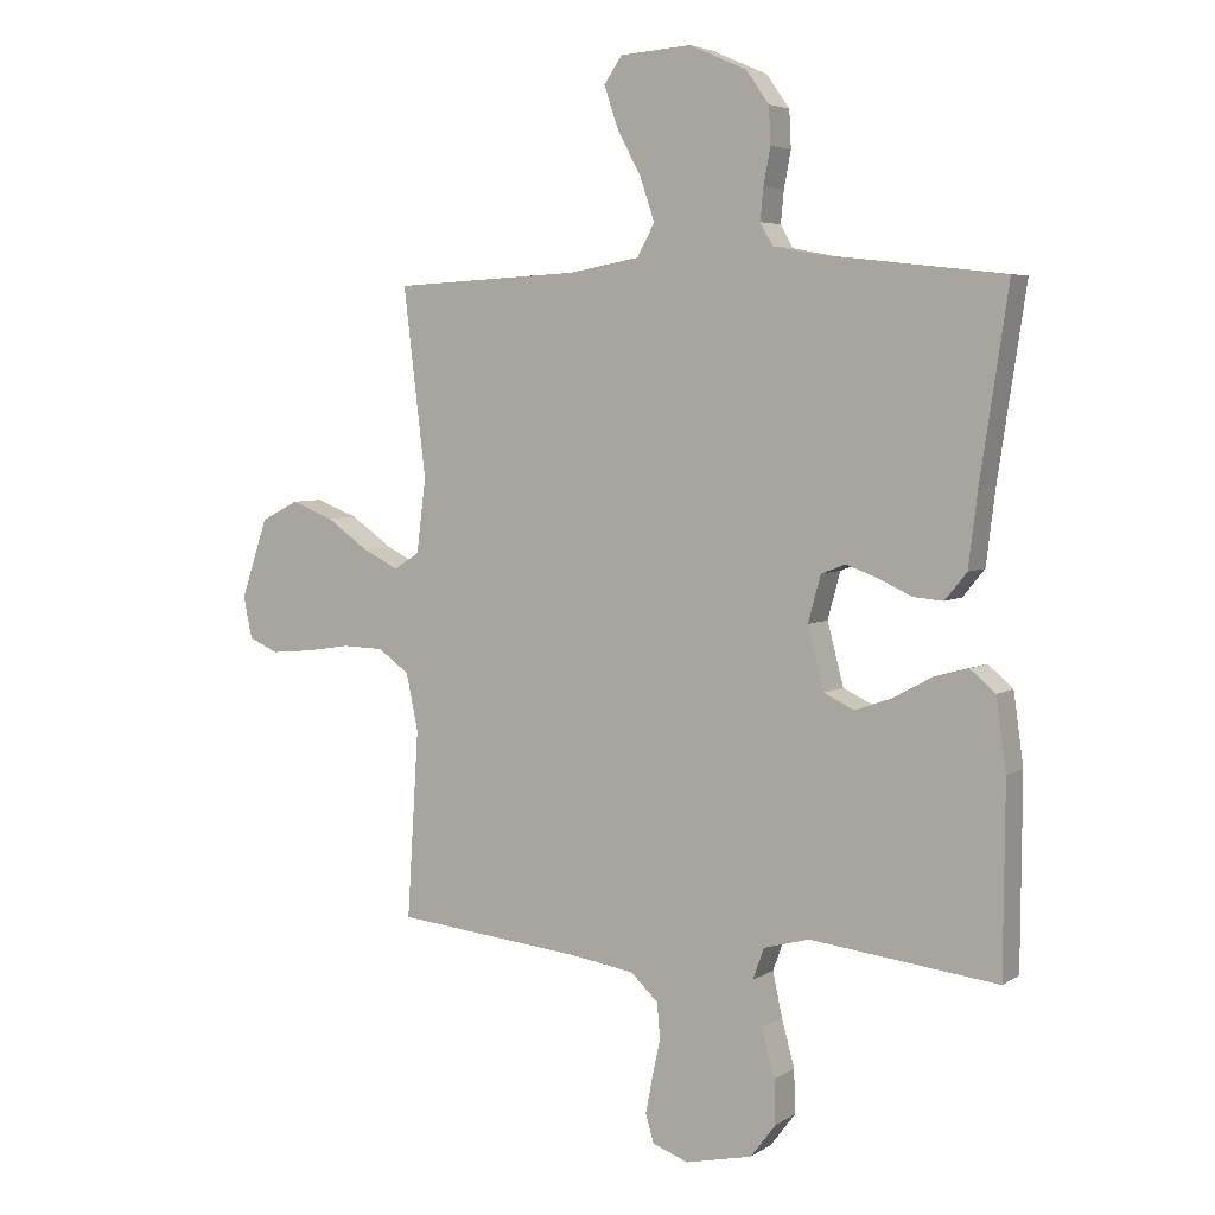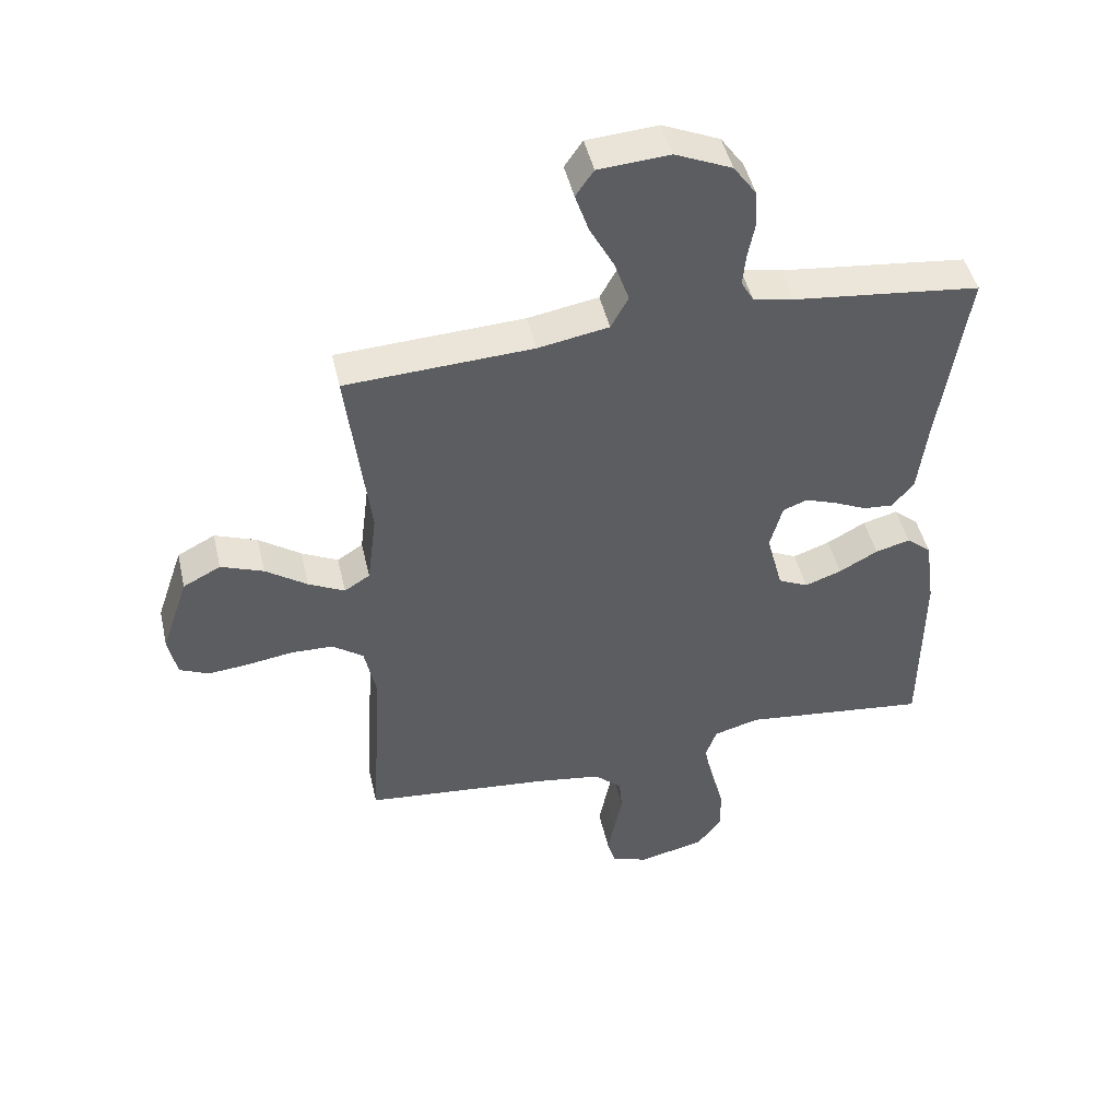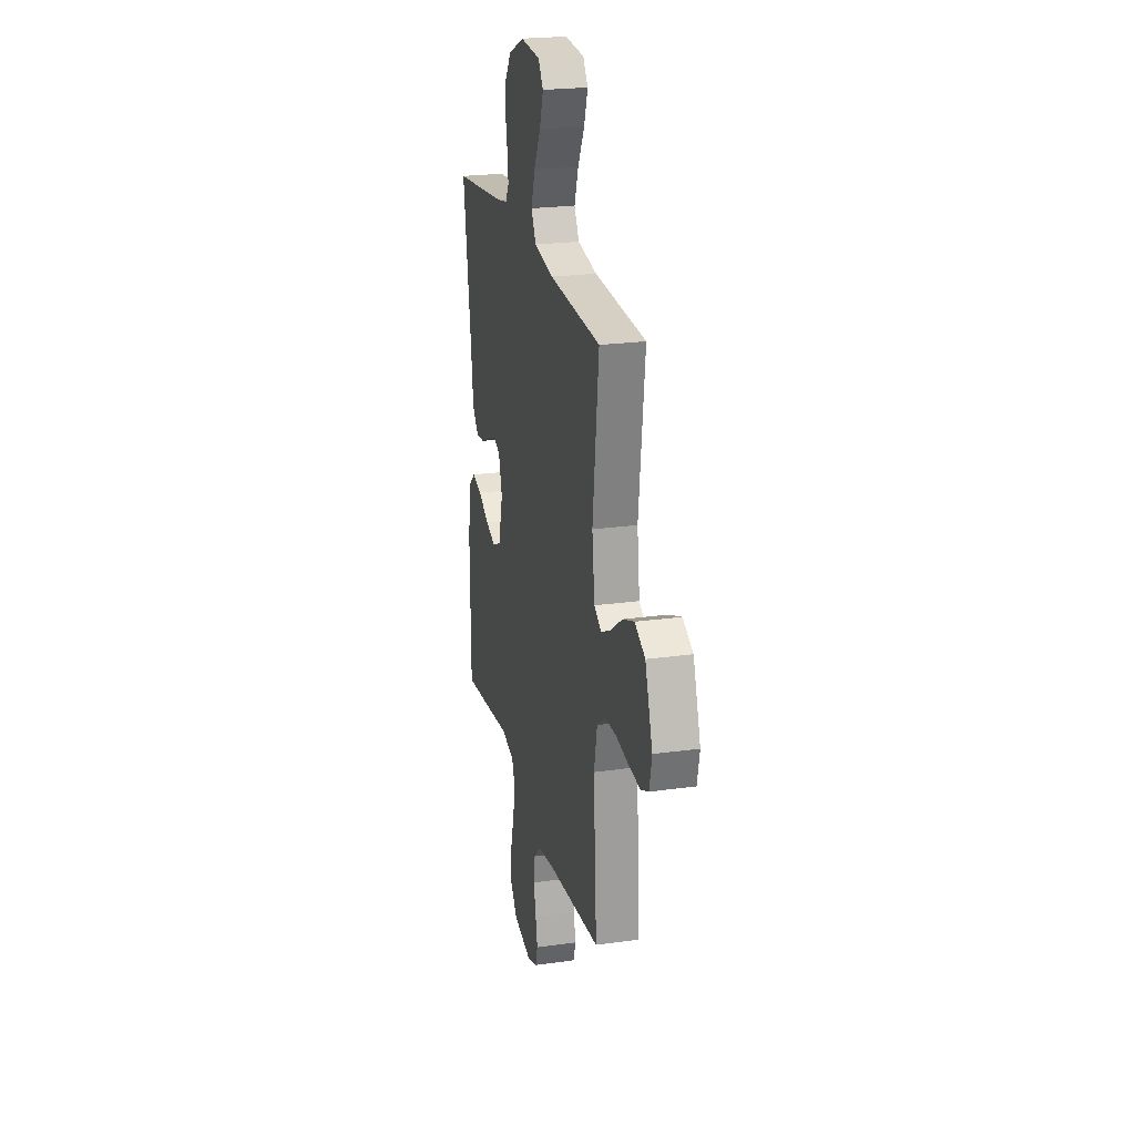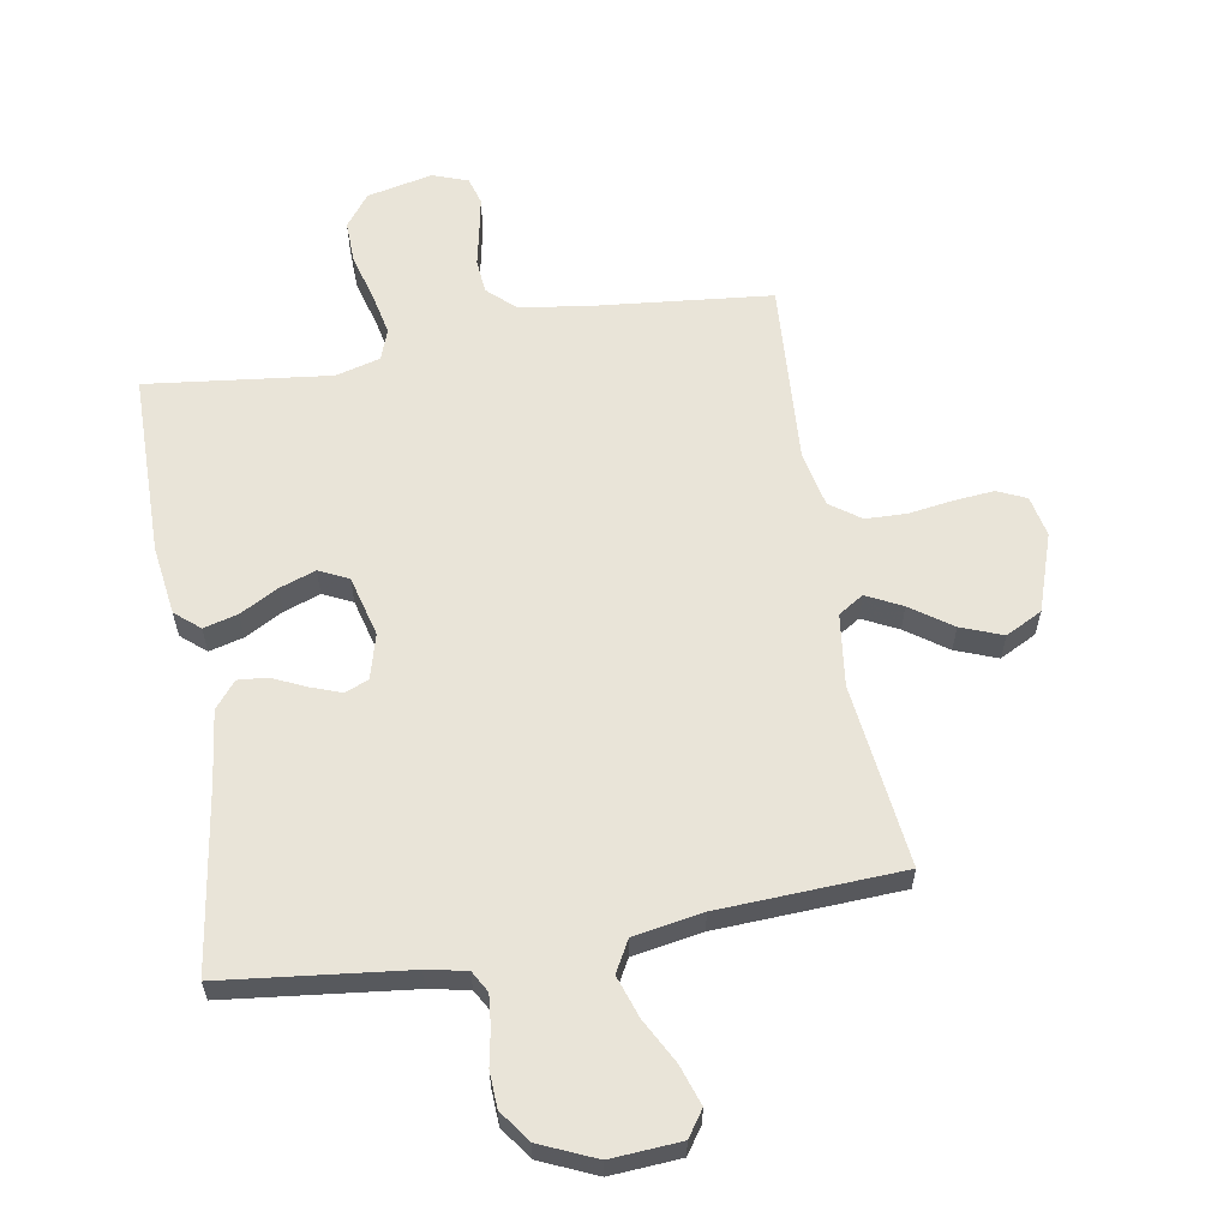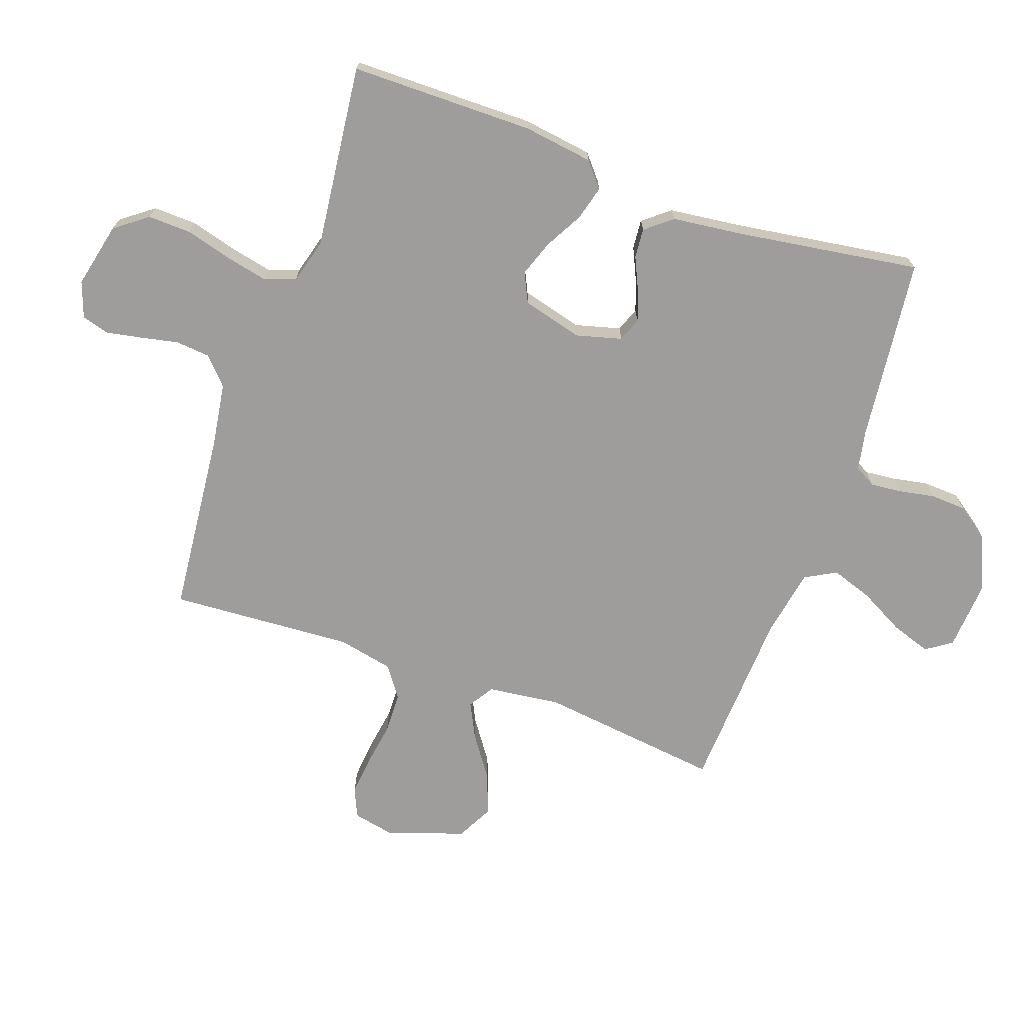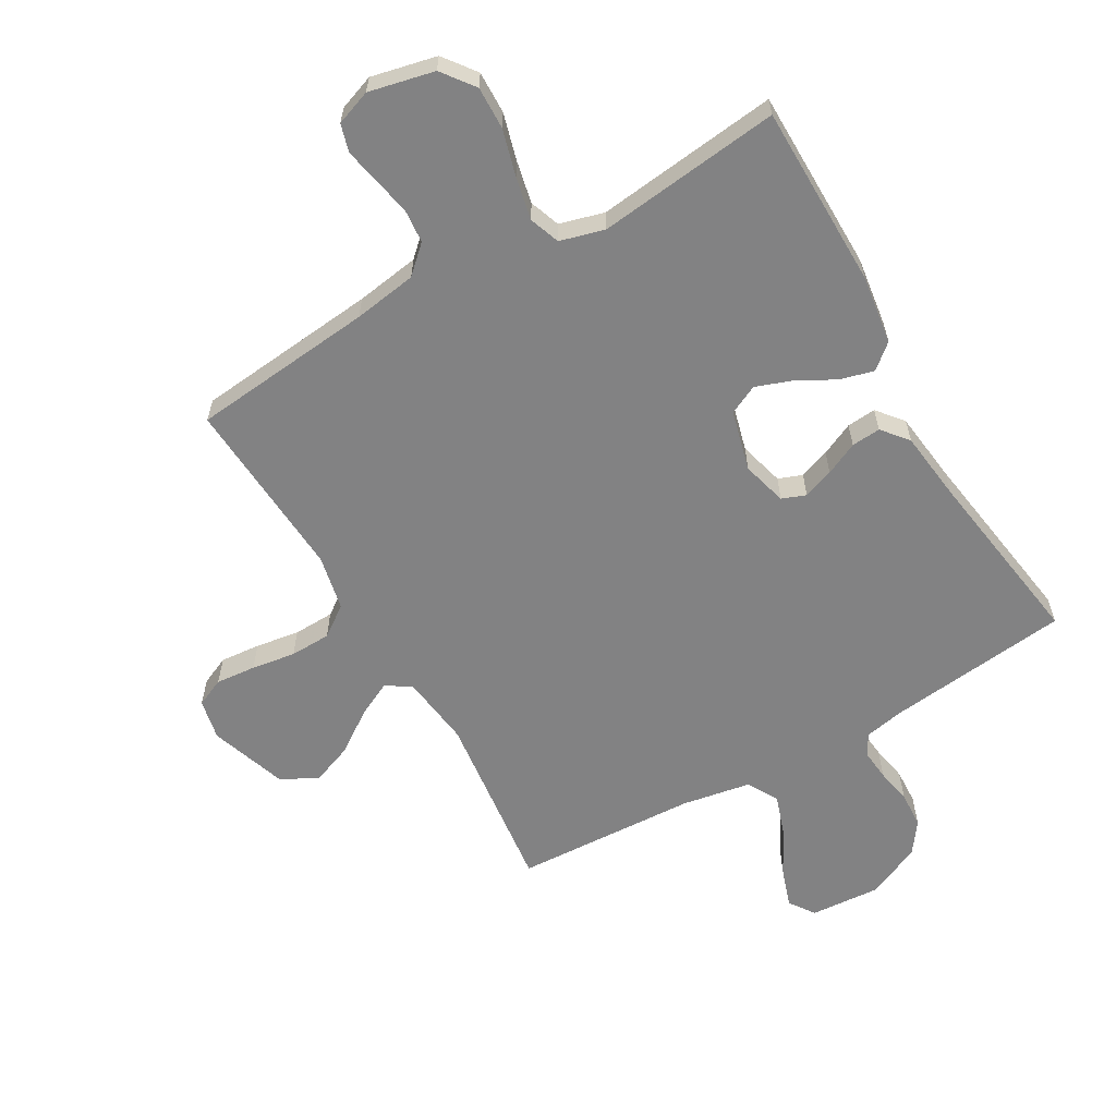
<metadata>
{"format":"obj","ext":"obj","renderer":"f3d","projection":"perspective","resolution":1024,"background":"white","views":[{"elev":4.9,"azim":-151.2,"up":"+Z"},{"elev":46.7,"azim":167.1,"up":"+Z"},{"elev":23.1,"azim":76.6,"up":"+Z"},{"elev":60.3,"azim":-9.7,"up":"+Y"},{"elev":-70.6,"azim":-109.6,"up":"+Y"},{"elev":-60.8,"azim":-150.0,"up":"+Y"}]}
</metadata>
<code>
v -0.5 0.07 0.5
v -0.2 0.07 0.534
v -0.135 0.07 0.547
v -0.115 0.07 0.582
v -0.12 0.07 0.633
v -0.131 0.07 0.691
v -0.128 0.07 0.75
v -0.091 0.07 0.802
v 0 0.07 0.842
v 0.114 0.07 0.834
v 0.143 0.07 0.792
v 0.121 0.07 0.727
v 0.082 0.07 0.654
v 0.059 0.07 0.586
v 0.087 0.07 0.535
v 0.2 0.07 0.515
v 0.5 0.07 0.5
v 0.464 0.07 0.2
v 0.479 0.07 0.082
v 0.52 0.07 0.056
v 0.578 0.07 0.085
v 0.645 0.07 0.132
v 0.713 0.07 0.158
v 0.773 0.07 0.127
v 0.816 0.07 0
v 0.802 0.07 -0.067
v 0.755 0.07 -0.088
v 0.689 0.07 -0.082
v 0.617 0.07 -0.071
v 0.55 0.07 -0.073
v 0.5 0.07 -0.109
v 0.481 0.07 -0.2
v 0.5 0.07 -0.5
v 0.2 0.07 -0.53
v 0.096 0.07 -0.546
v 0.052 0.07 -0.587
v 0.047 0.07 -0.643
v 0.06 0.07 -0.705
v 0.071 0.07 -0.762
v 0.058 0.07 -0.807
v 0 0.07 -0.828
v -0.107 0.07 -0.804
v -0.147 0.07 -0.751
v -0.145 0.07 -0.681
v -0.124 0.07 -0.605
v -0.109 0.07 -0.535
v -0.127 0.07 -0.485
v -0.2 0.07 -0.465
v -0.5 0.07 -0.5
v -0.502 0.07 -0.2
v -0.486 0.07 -0.086
v -0.446 0.07 -0.052
v -0.39 0.07 -0.067
v -0.328 0.07 -0.101
v -0.269 0.07 -0.122
v -0.221 0.07 -0.099
v -0.195 0.07 0
v -0.215 0.07 0.074
v -0.254 0.07 0.089
v -0.304 0.07 0.071
v -0.358 0.07 0.046
v -0.406 0.07 0.042
v -0.441 0.07 0.085
v -0.455 0.07 0.2
v -0.5 0 0.5
v -0.2 0 0.534
v -0.135 0 0.547
v -0.115 0 0.582
v -0.12 0 0.633
v -0.131 0 0.691
v -0.128 0 0.75
v -0.091 0 0.802
v 0 0 0.842
v 0.114 0 0.834
v 0.143 0 0.792
v 0.121 0 0.727
v 0.082 0 0.654
v 0.059 0 0.586
v 0.087 0 0.535
v 0.2 0 0.515
v 0.5 0 0.5
v 0.464 0 0.2
v 0.479 0 0.082
v 0.52 0 0.056
v 0.578 0 0.085
v 0.645 0 0.132
v 0.713 0 0.158
v 0.773 0 0.127
v 0.816 0 0
v 0.802 0 -0.067
v 0.755 0 -0.088
v 0.689 0 -0.082
v 0.617 0 -0.071
v 0.55 0 -0.073
v 0.5 0 -0.109
v 0.481 0 -0.2
v 0.5 0 -0.5
v 0.2 0 -0.53
v 0.096 0 -0.546
v 0.052 0 -0.587
v 0.047 0 -0.643
v 0.06 0 -0.705
v 0.071 0 -0.762
v 0.058 0 -0.807
v 0 0 -0.828
v -0.107 0 -0.804
v -0.147 0 -0.751
v -0.145 0 -0.681
v -0.124 0 -0.605
v -0.109 0 -0.535
v -0.127 0 -0.485
v -0.2 0 -0.465
v -0.5 0 -0.5
v -0.502 0 -0.2
v -0.486 0 -0.086
v -0.446 0 -0.052
v -0.39 0 -0.067
v -0.328 0 -0.101
v -0.269 0 -0.122
v -0.221 0 -0.099
v -0.195 0 0
v -0.215 0 0.074
v -0.254 0 0.089
v -0.304 0 0.071
v -0.358 0 0.046
v -0.406 0 0.042
v -0.441 0 0.085
v -0.455 0 0.2
f 62 63 64
f 61 62 64
f 60 61 64
f 64 1 2
f 60 64 2
f 59 60 2
f 58 59 2 3
f 57 58 3 4
f 52 53 54
f 51 52 54
f 50 51 54
f 49 50 54
f 48 49 54
f 47 48 54 55
f 43 44 45
f 42 43 45
f 41 42 45
f 40 41 45
f 39 40 45
f 38 39 45
f 37 38 45
f 36 37 45 46
f 35 36 46 47
f 32 33 34
f 47 55 56
f 35 47 56
f 34 35 56
f 32 34 56
f 31 32 56
f 27 28 29
f 26 27 29
f 25 26 29
f 24 25 29
f 23 24 29
f 22 23 29
f 21 22 29
f 20 21 29 30
f 16 17 18
f 15 16 18 19
f 11 12 13
f 10 11 13
f 9 10 13
f 8 9 13
f 7 8 13
f 6 7 13
f 5 6 13
f 4 5 13 14
f 57 4 14 15
f 31 56 57
f 30 31 57
f 20 30 57
f 19 20 57
f 15 19 57
f 128 127 126
f 128 126 125
f 128 125 124
f 66 65 128
f 66 128 124
f 66 124 123
f 67 66 123 122
f 68 67 122 121
f 118 117 116
f 118 116 115
f 118 115 114
f 118 114 113
f 118 113 112
f 119 118 112 111
f 109 108 107
f 109 107 106
f 109 106 105
f 109 105 104
f 109 104 103
f 109 103 102
f 109 102 101
f 110 109 101 100
f 111 110 100 99
f 98 97 96
f 120 119 111
f 120 111 99
f 120 99 98
f 120 98 96
f 120 96 95
f 93 92 91
f 93 91 90
f 93 90 89
f 93 89 88
f 93 88 87
f 93 87 86
f 93 86 85
f 94 93 85 84
f 82 81 80
f 83 82 80 79
f 77 76 75
f 77 75 74
f 77 74 73
f 77 73 72
f 77 72 71
f 77 71 70
f 77 70 69
f 78 77 69 68
f 79 78 68 121
f 121 120 95
f 121 95 94
f 121 94 84
f 121 84 83
f 121 83 79
f 1 65 66 2
f 2 66 67 3
f 3 67 68 4
f 4 68 69 5
f 5 69 70 6
f 6 70 71 7
f 7 71 72 8
f 8 72 73 9
f 9 73 74 10
f 10 74 75 11
f 11 75 76 12
f 12 76 77 13
f 13 77 78 14
f 14 78 79 15
f 15 79 80 16
f 16 80 81 17
f 17 81 82 18
f 18 82 83 19
f 19 83 84 20
f 20 84 85 21
f 21 85 86 22
f 22 86 87 23
f 23 87 88 24
f 24 88 89 25
f 25 89 90 26
f 26 90 91 27
f 27 91 92 28
f 28 92 93 29
f 29 93 94 30
f 30 94 95 31
f 31 95 96 32
f 32 96 97 33
f 33 97 98 34
f 34 98 99 35
f 35 99 100 36
f 36 100 101 37
f 37 101 102 38
f 38 102 103 39
f 39 103 104 40
f 40 104 105 41
f 41 105 106 42
f 42 106 107 43
f 43 107 108 44
f 44 108 109 45
f 45 109 110 46
f 46 110 111 47
f 47 111 112 48
f 48 112 113 49
f 49 113 114 50
f 50 114 115 51
f 51 115 116 52
f 52 116 117 53
f 53 117 118 54
f 54 118 119 55
f 55 119 120 56
f 56 120 121 57
f 57 121 122 58
f 58 122 123 59
f 59 123 124 60
f 60 124 125 61
f 61 125 126 62
f 62 126 127 63
f 63 127 128 64
f 64 128 65 1

</code>
